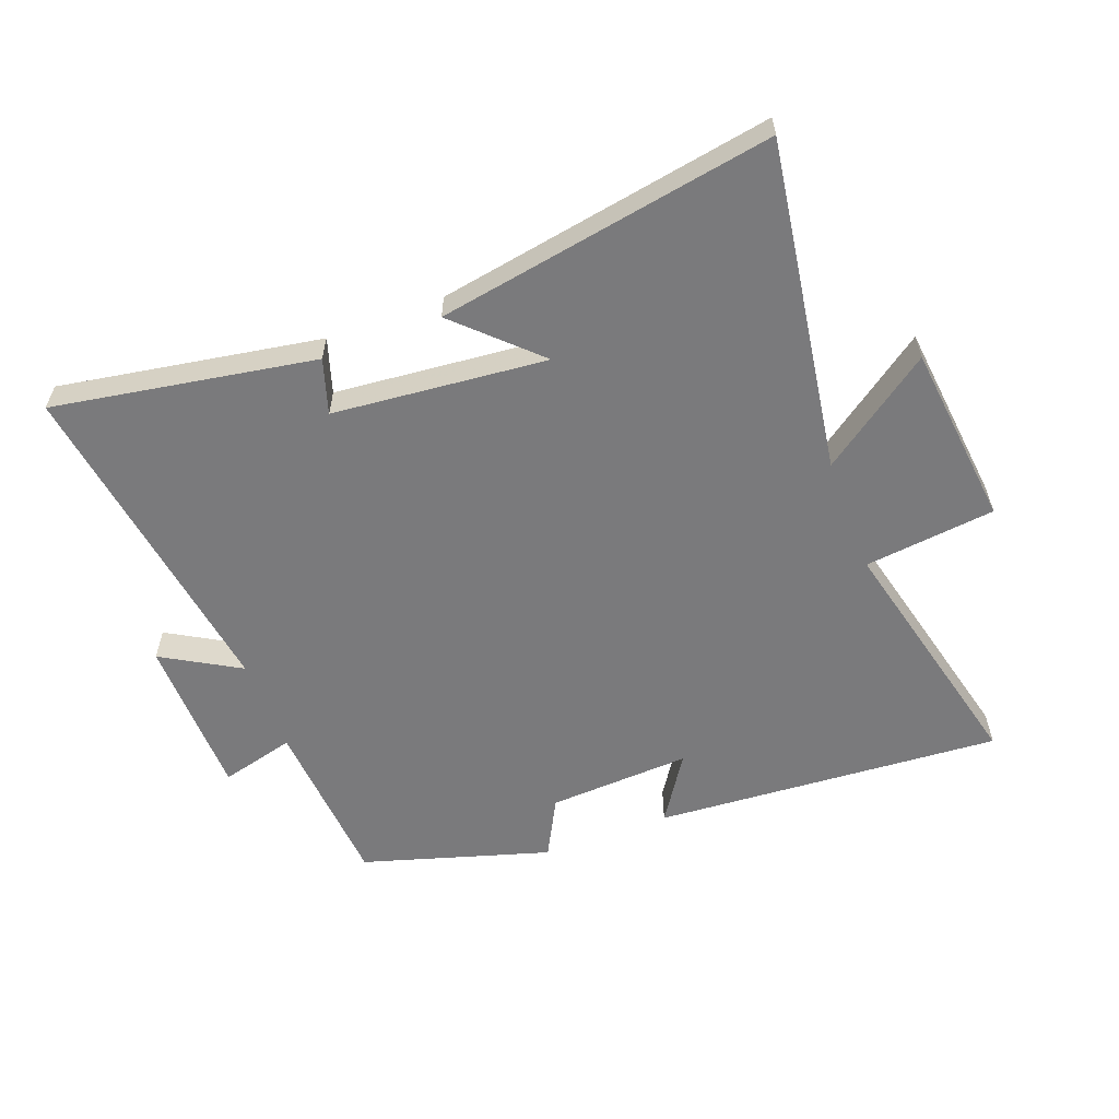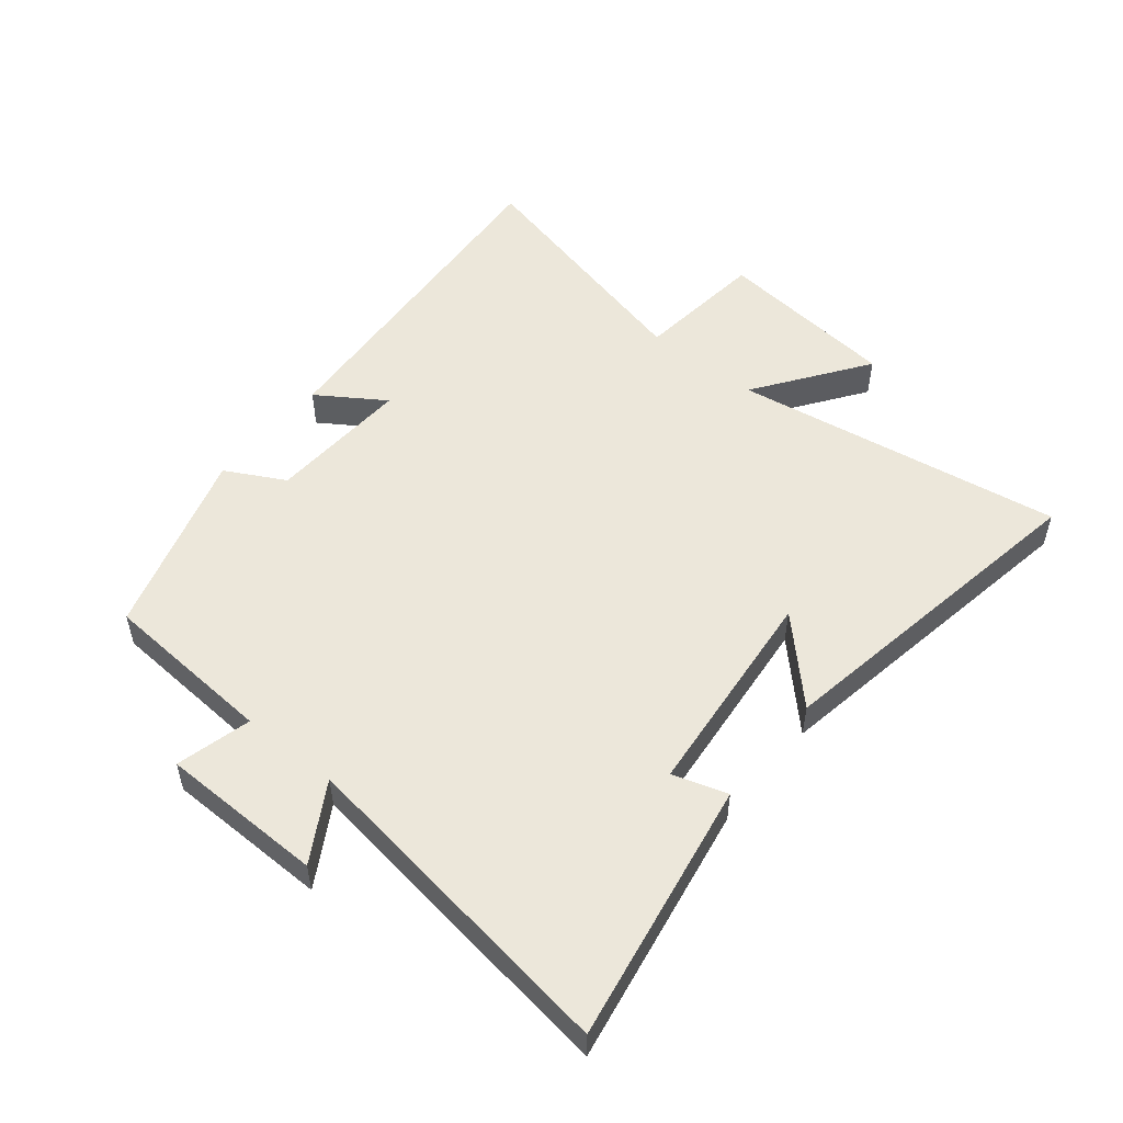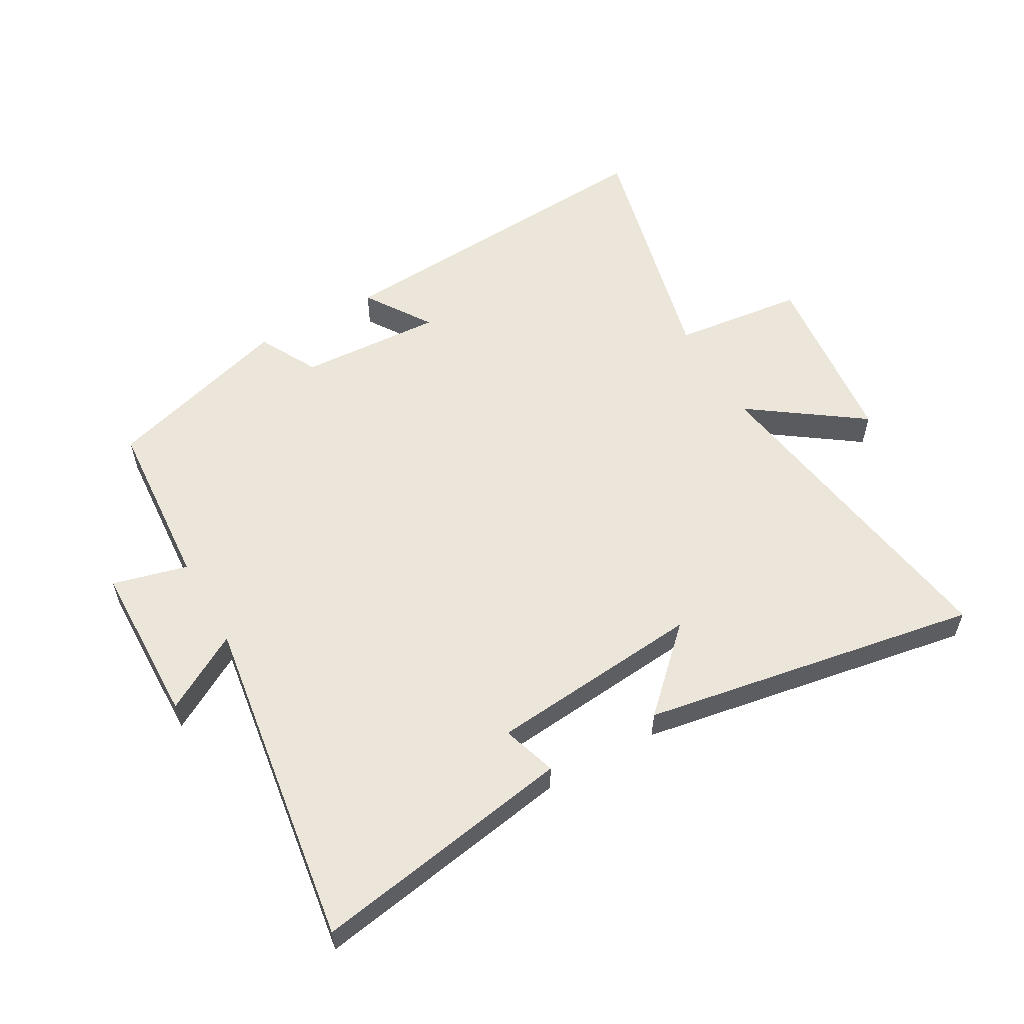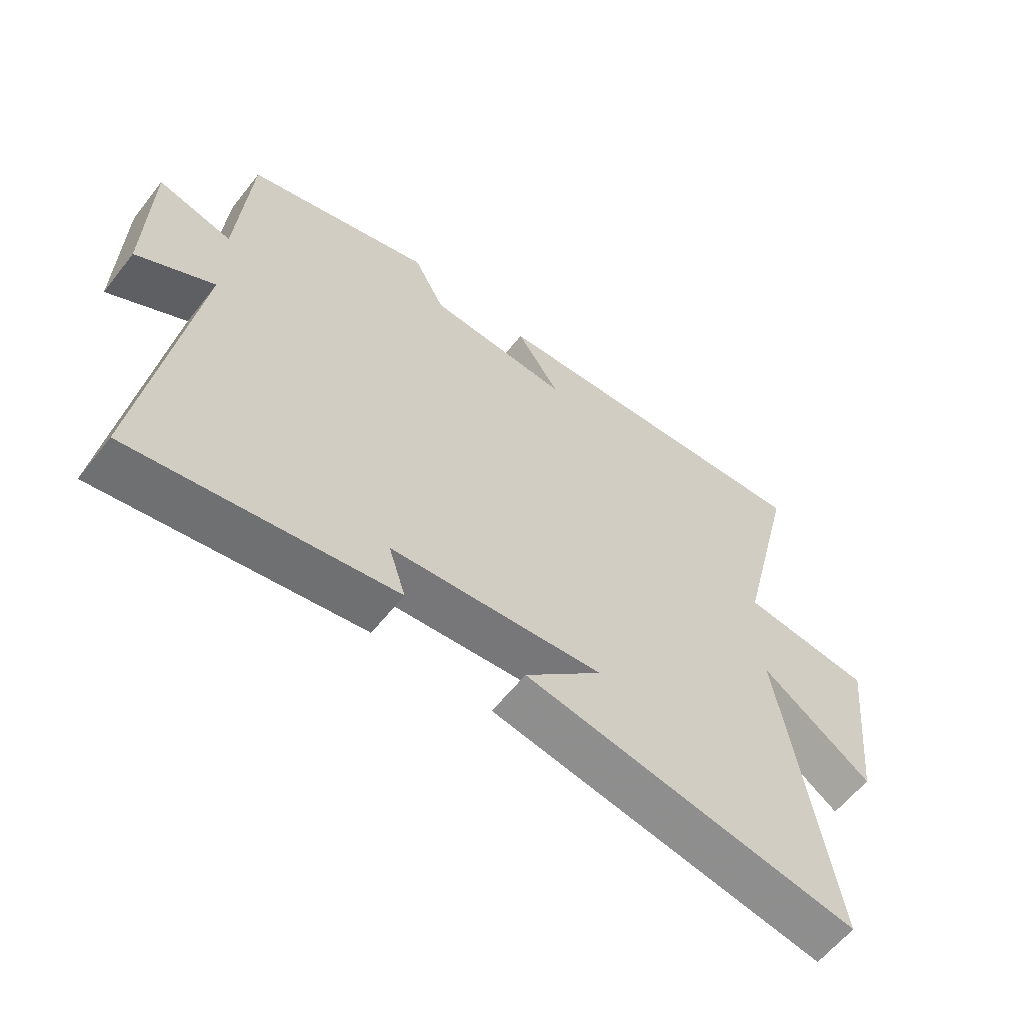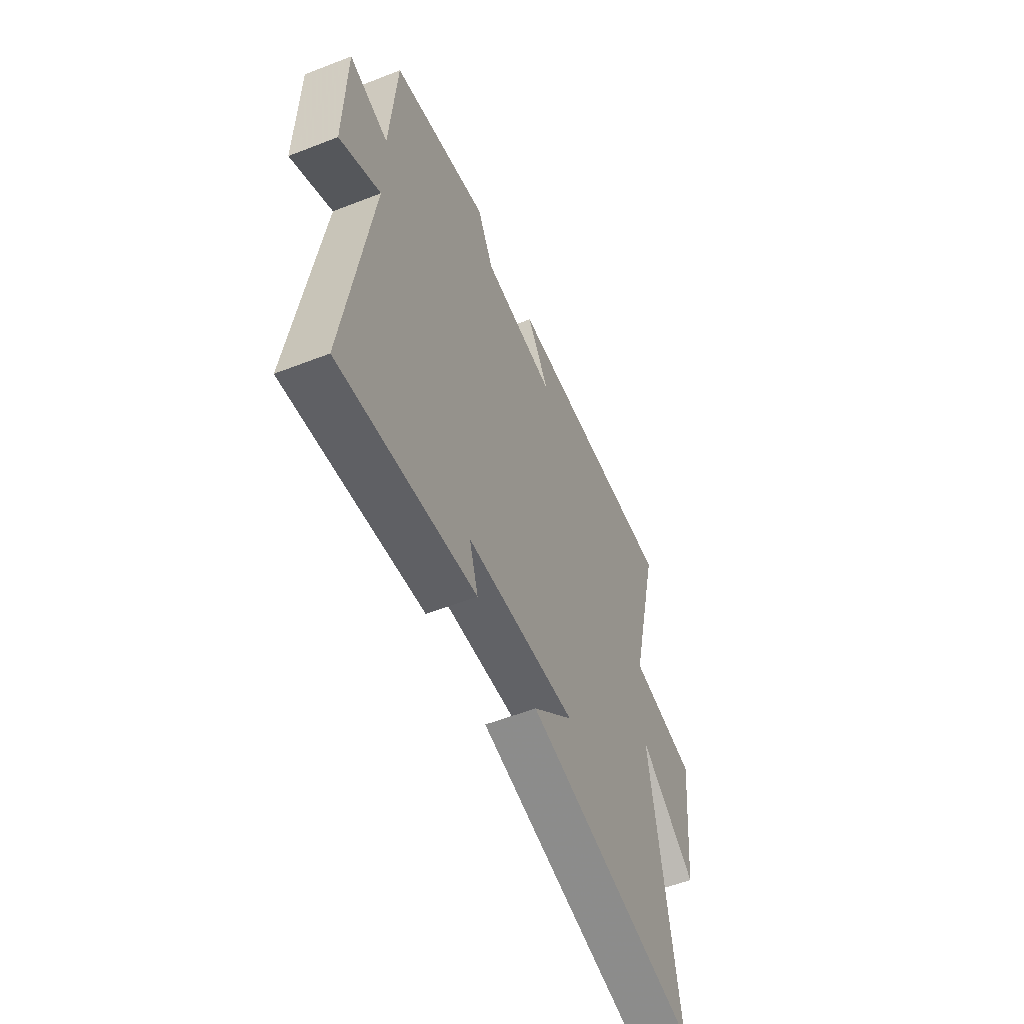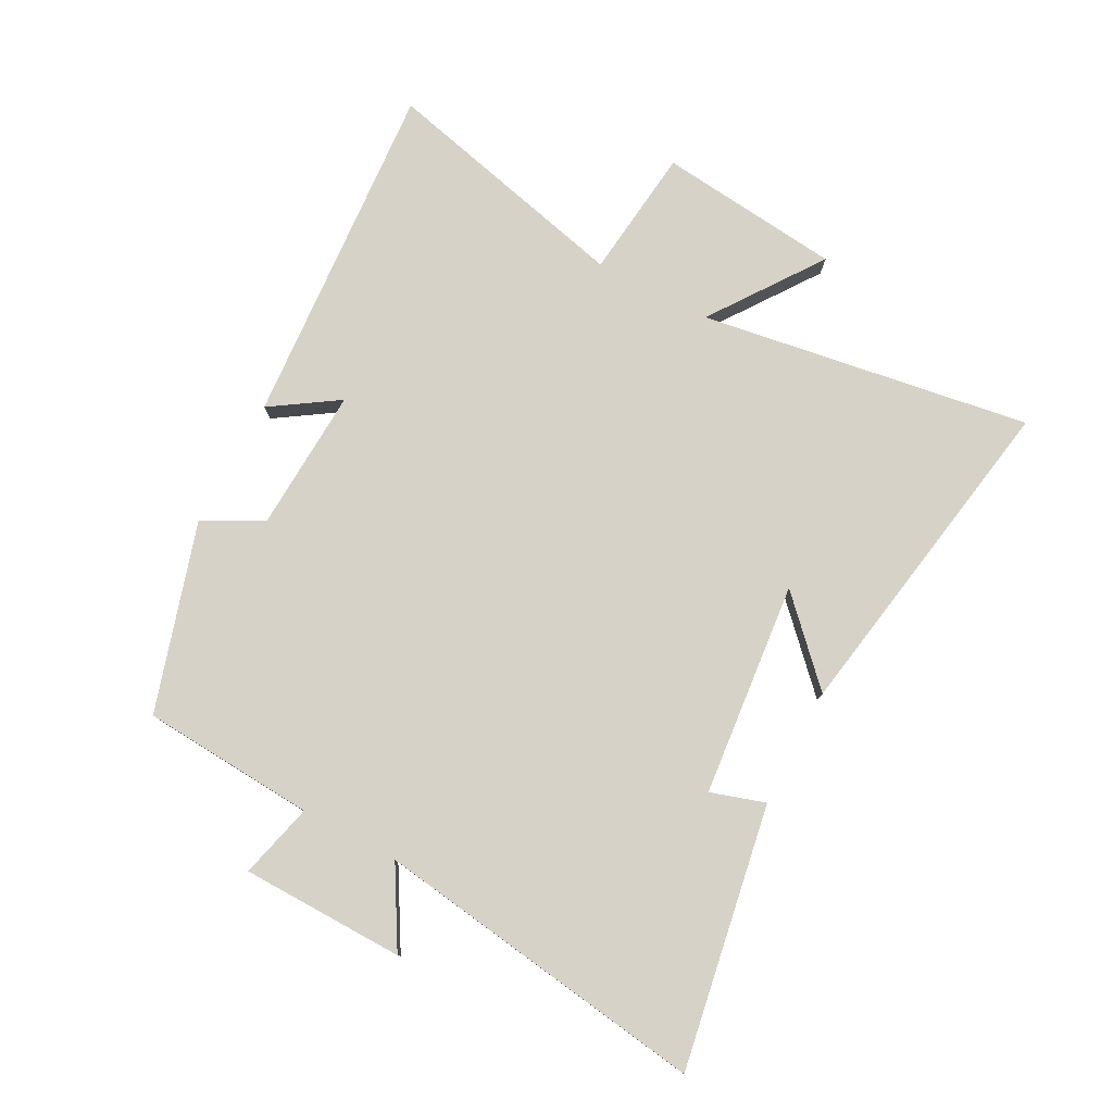
<metadata>
{"format":"obj","ext":"obj","renderer":"f3d","projection":"perspective","resolution":1024,"background":"white","views":[{"elev":-58.2,"azim":-159.2,"up":"+Y"},{"elev":52.3,"azim":129.0,"up":"+Y"},{"elev":56.5,"azim":150.5,"up":"+Y"},{"elev":-60.4,"azim":141.9,"up":"+Z"},{"elev":-55.7,"azim":112.3,"up":"+Z"},{"elev":78.4,"azim":117.9,"up":"+Y"}]}
</metadata>
<code>
v -0.598 0.07 0.54
v -0.034 0.07 0.5
v -0.105 0.07 0.392
v 0.127 0.07 0.404
v 0.178 0.07 0.5
v 0.481 0.07 0.408
v 0.5 0.07 0.127
v 0.621 0.07 0.158
v 0.625 0.07 -0.106
v 0.5 0.07 -0.033
v 0.577 0.07 -0.573
v 0.154 0.07 -0.5
v 0.182 0.07 -0.412
v -0.164 0.07 -0.378
v -0.038 0.07 -0.5
v -0.583 0.07 -0.593
v -0.5 0.07 -0.058
v -0.68 0.07 -0.186
v -0.712 0.07 0.11
v -0.5 0.07 0.134
v -0.598 0 0.54
v -0.034 0 0.5
v -0.105 0 0.392
v 0.127 0 0.404
v 0.178 0 0.5
v 0.481 0 0.408
v 0.5 0 0.127
v 0.621 0 0.158
v 0.625 0 -0.106
v 0.5 0 -0.033
v 0.577 0 -0.573
v 0.154 0 -0.5
v 0.182 0 -0.412
v -0.164 0 -0.378
v -0.038 0 -0.5
v -0.583 0 -0.593
v -0.5 0 -0.058
v -0.68 0 -0.186
v -0.712 0 0.11
v -0.5 0 0.134
f 17 18 19 20
f 14 15 16 17
f 13 14 17 20
f 10 11 12 13
f 10 13 20 1
f 7 8 9 10
f 4 5 6 7
f 3 4 7 10
f 1 2 3
f 1 3 10
f 40 39 38 37
f 37 36 35 34
f 40 37 34 33
f 33 32 31 30
f 21 40 33 30
f 30 29 28 27
f 27 26 25 24
f 30 27 24 23
f 23 22 21
f 30 23 21
f 1 21 22 2
f 2 22 23 3
f 3 23 24 4
f 4 24 25 5
f 5 25 26 6
f 6 26 27 7
f 7 27 28 8
f 8 28 29 9
f 9 29 30 10
f 10 30 31 11
f 11 31 32 12
f 12 32 33 13
f 13 33 34 14
f 14 34 35 15
f 15 35 36 16
f 16 36 37 17
f 17 37 38 18
f 18 38 39 19
f 19 39 40 20
f 20 40 21 1

</code>
